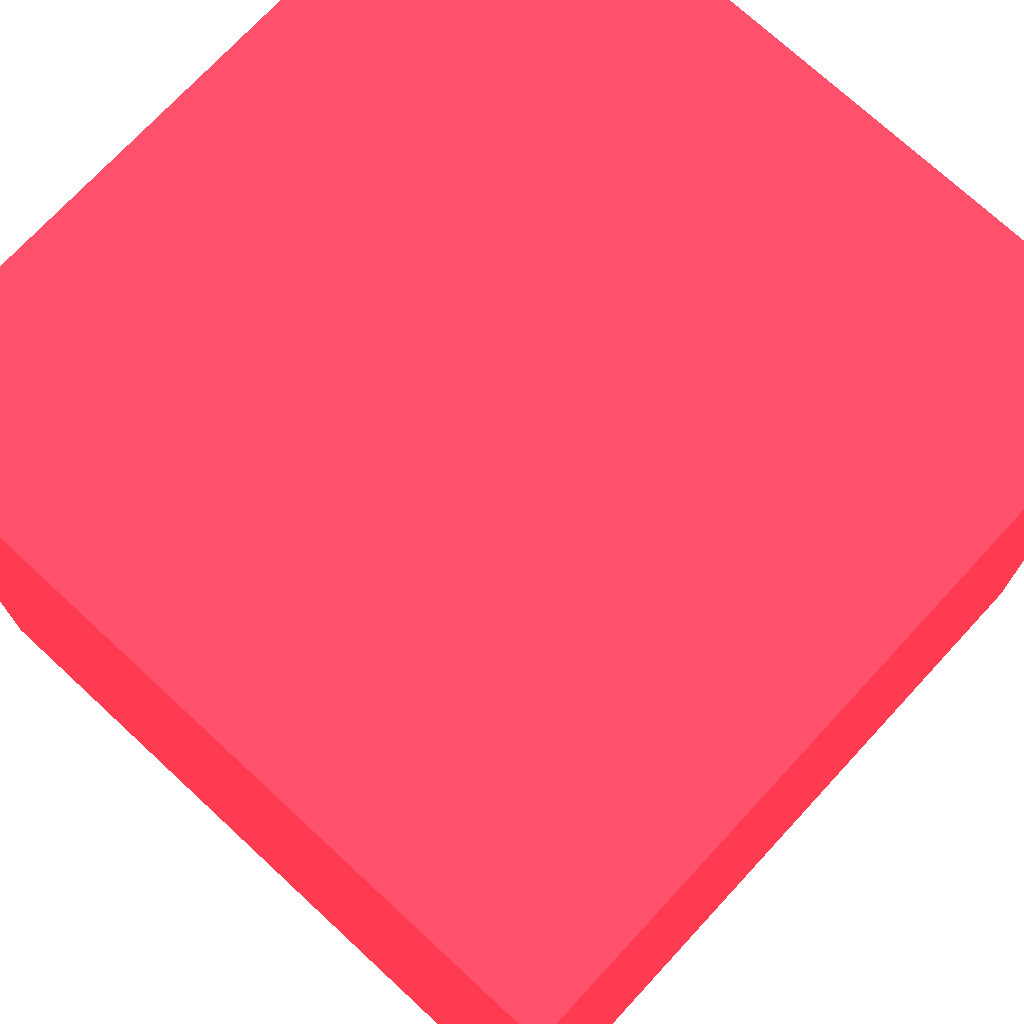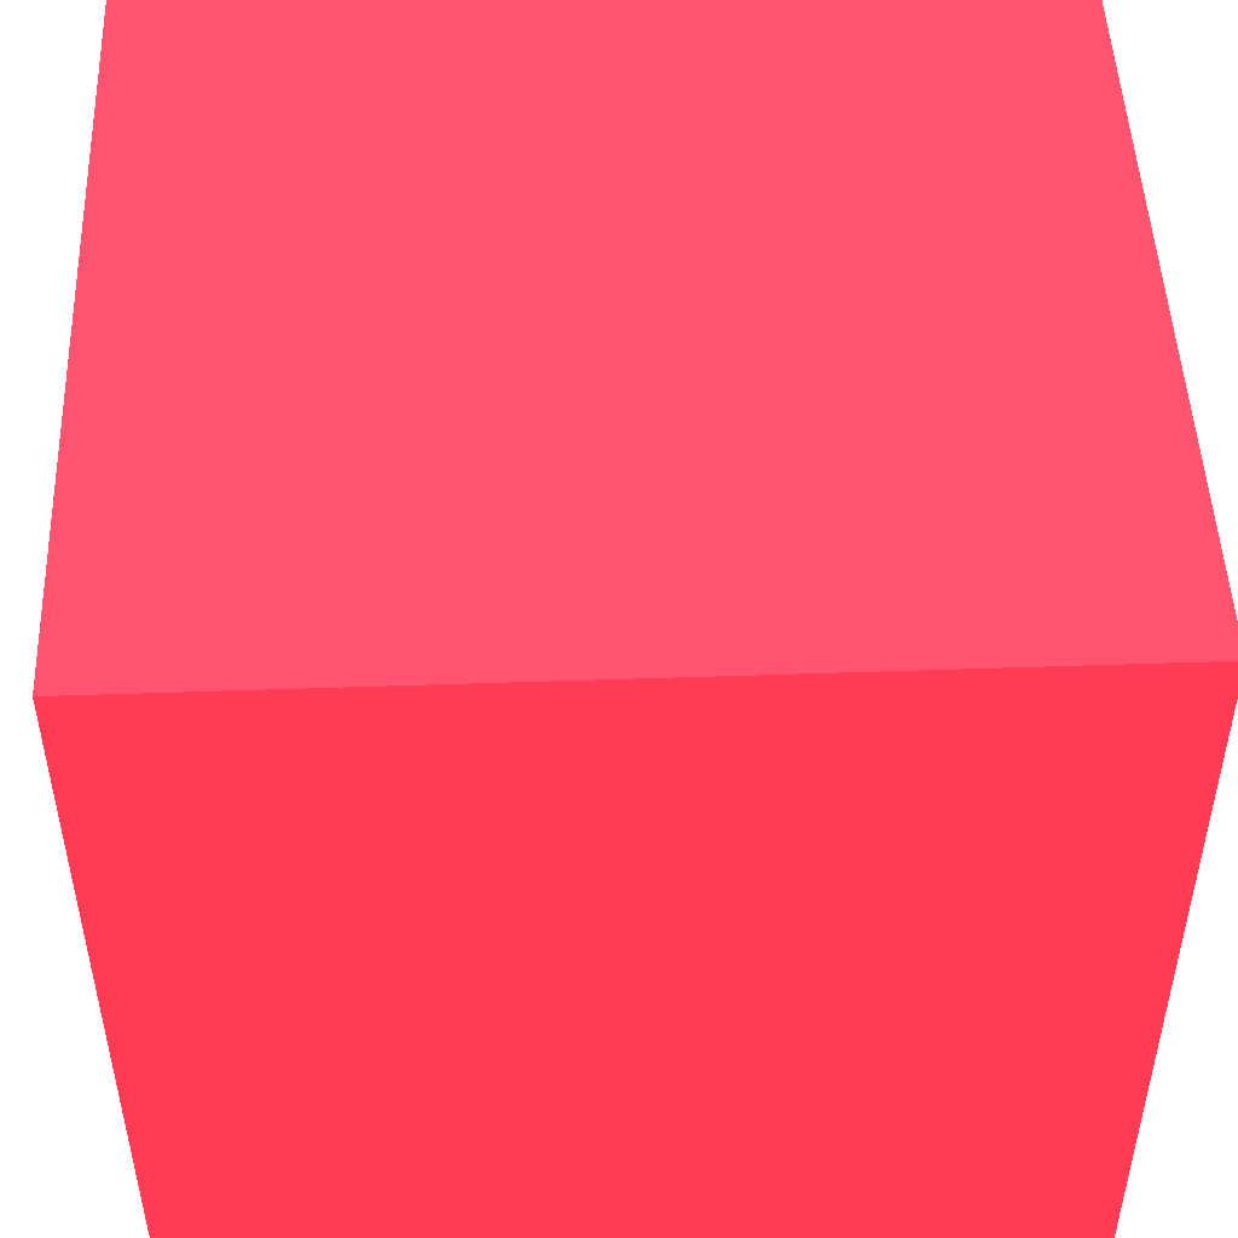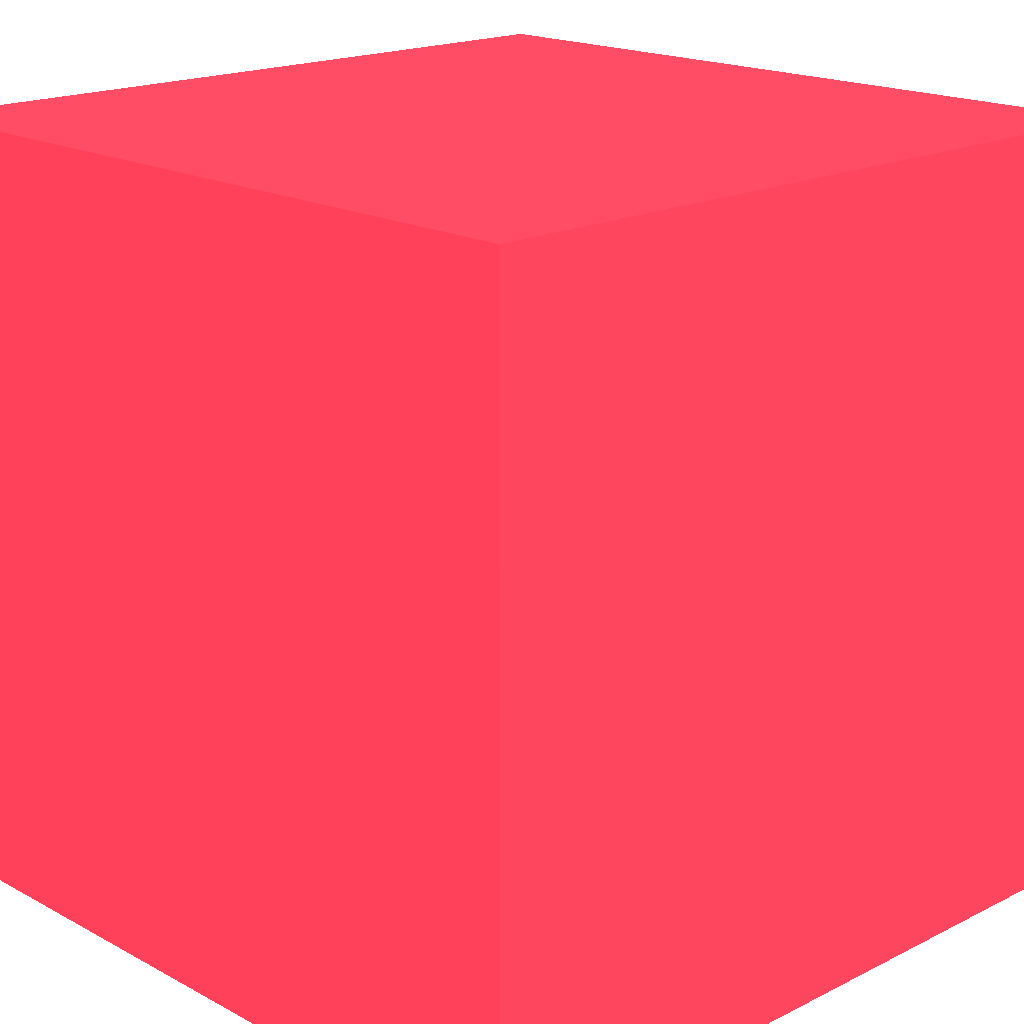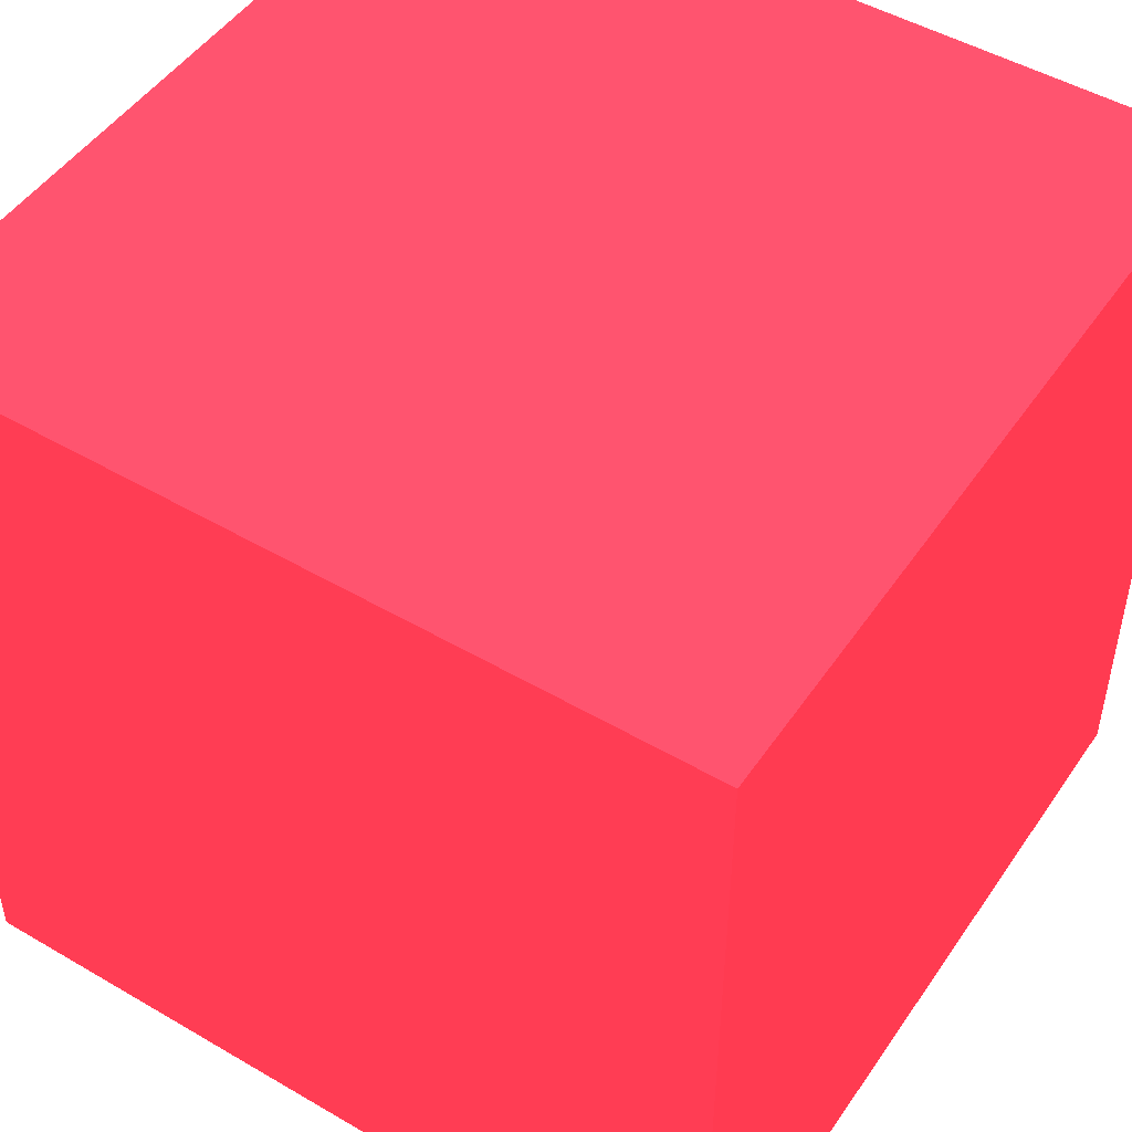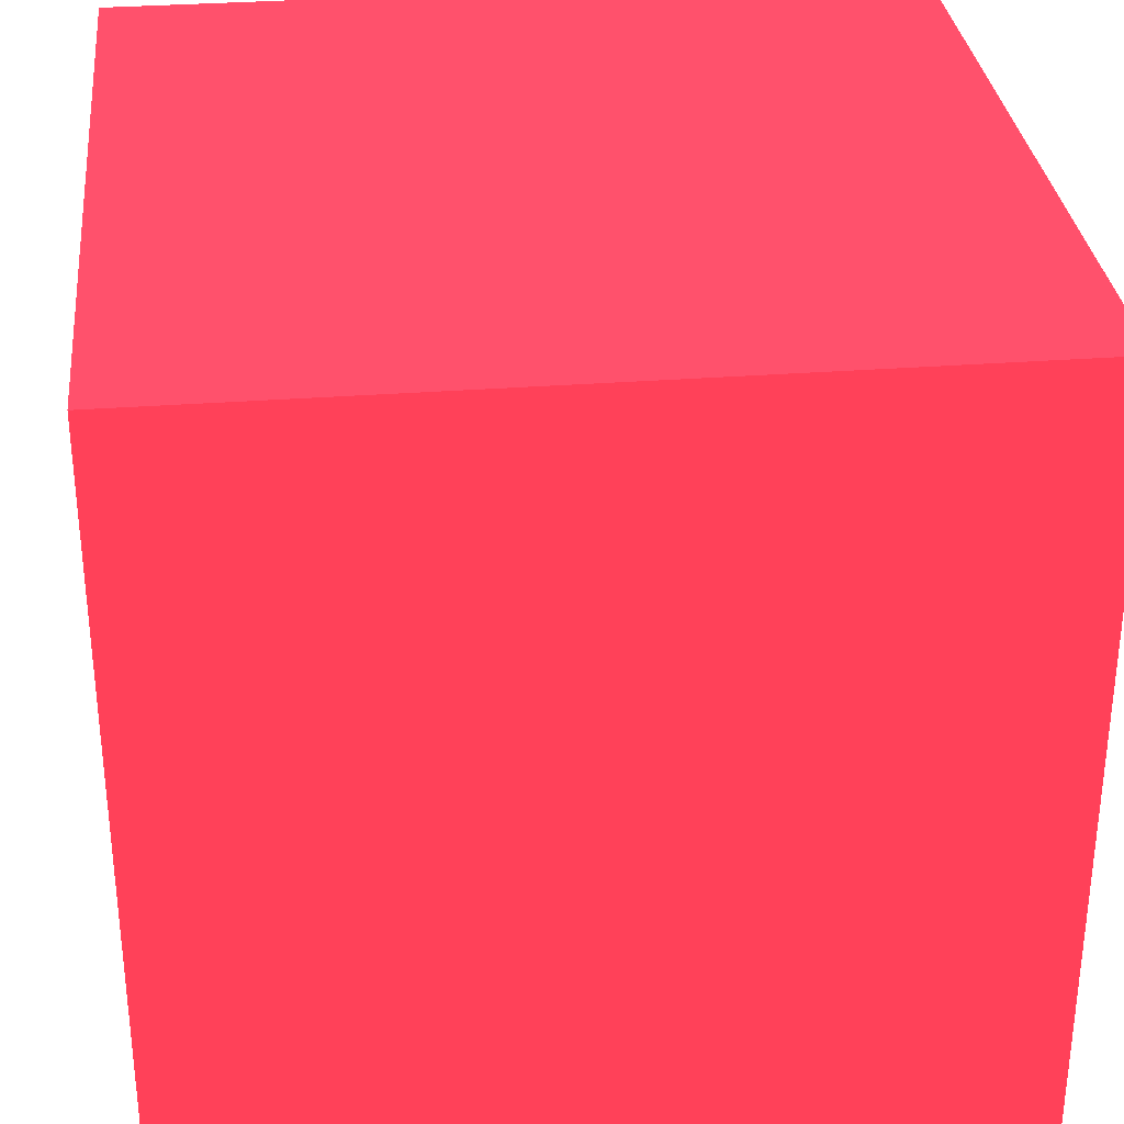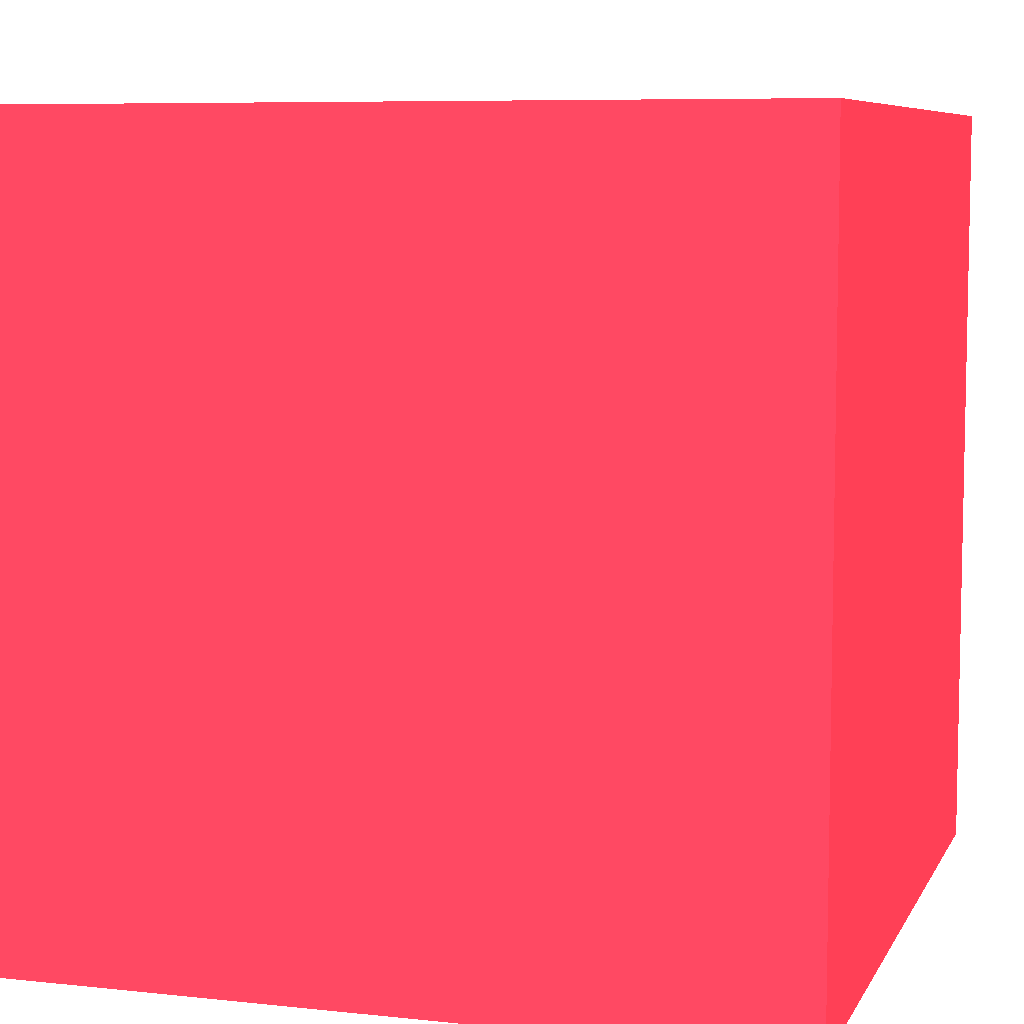
<metadata>
{"format":"obj","ext":"obj","renderer":"f3d","projection":"perspective","resolution":1024,"background":"white","views":[{"elev":73.3,"azim":132.8,"up":"+Z"},{"elev":49.0,"azim":177.8,"up":"+Y"},{"elev":18.2,"azim":-134.0,"up":"+Z"},{"elev":48.8,"azim":-57.0,"up":"+Z"},{"elev":31.7,"azim":-96.1,"up":"+Y"},{"elev":7.4,"azim":-162.8,"up":"+Z"}]}
</metadata>
<code>
o Cube
v -1 1 -1 0.8902 0.1725 0.2353
v -1 1 1 0.8902 0.1725 0.2353
v 1 1 -1 0.8902 0.1725 0.2353
v 1 1 1 0.8902 0.1725 0.2353
v -1 -1 -1 0.8902 0.1725 0.2353
v -1 -1 1 0.8902 0.1725 0.2353
v 1 -1 -1 0.8902 0.1725 0.2353
v 1 -1 1 0.8902 0.1725 0.2353
v 1 1 -1 0.8902 0.1725 0.2353
v 1 1 -1 0.8902 0.1725 0.2353
v -1 1 -1 0.8902 0.1725 0.2353
v -1 1 -1 0.8902 0.1725 0.2353
v -1 1 1 0.8902 0.1725 0.2353
v -1 1 1 0.8902 0.1725 0.2353
v 1 1 1 0.8902 0.1725 0.2353
v 1 1 1 0.8902 0.1725 0.2353
v 1 -1 -1 0.8902 0.1725 0.2353
v 1 -1 -1 0.8902 0.1725 0.2353
v 1 -1 1 0.8902 0.1725 0.2353
v 1 -1 1 0.8902 0.1725 0.2353
v -1 -1 -1 0.8902 0.1725 0.2353
v -1 -1 -1 0.8902 0.1725 0.2353
v -1 -1 1 0.8902 0.1725 0.2353
v -1 -1 1 0.8902 0.1725 0.2353
f 13 9 11
f 16 17 10
f 20 21 18
f 24 12 22
f 7 1 3
f 4 6 8
f 13 15 9
f 16 19 17
f 20 23 21
f 24 14 12
f 7 5 1
f 4 2 6

</code>
